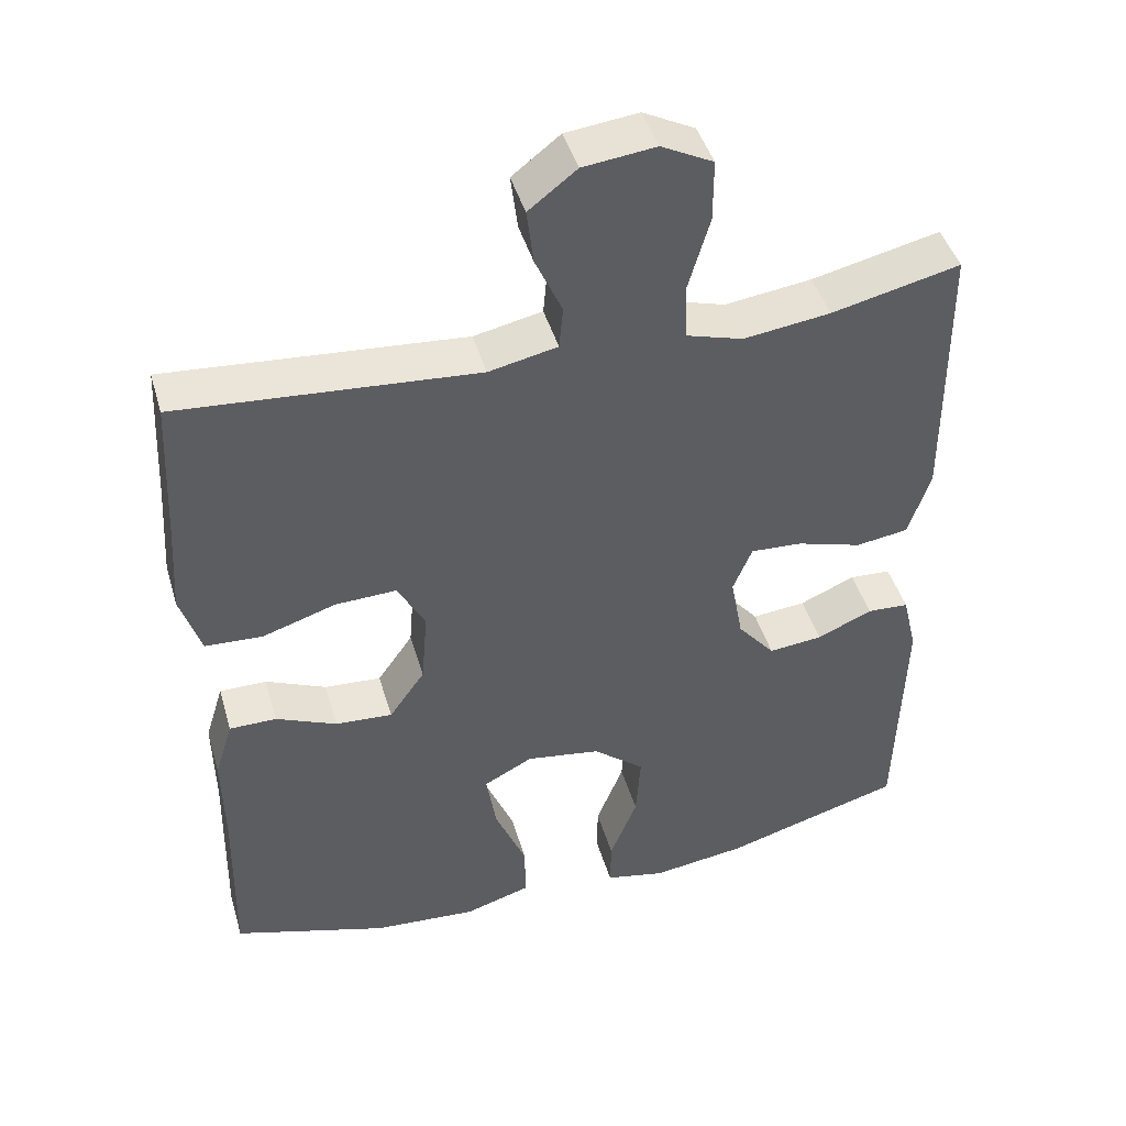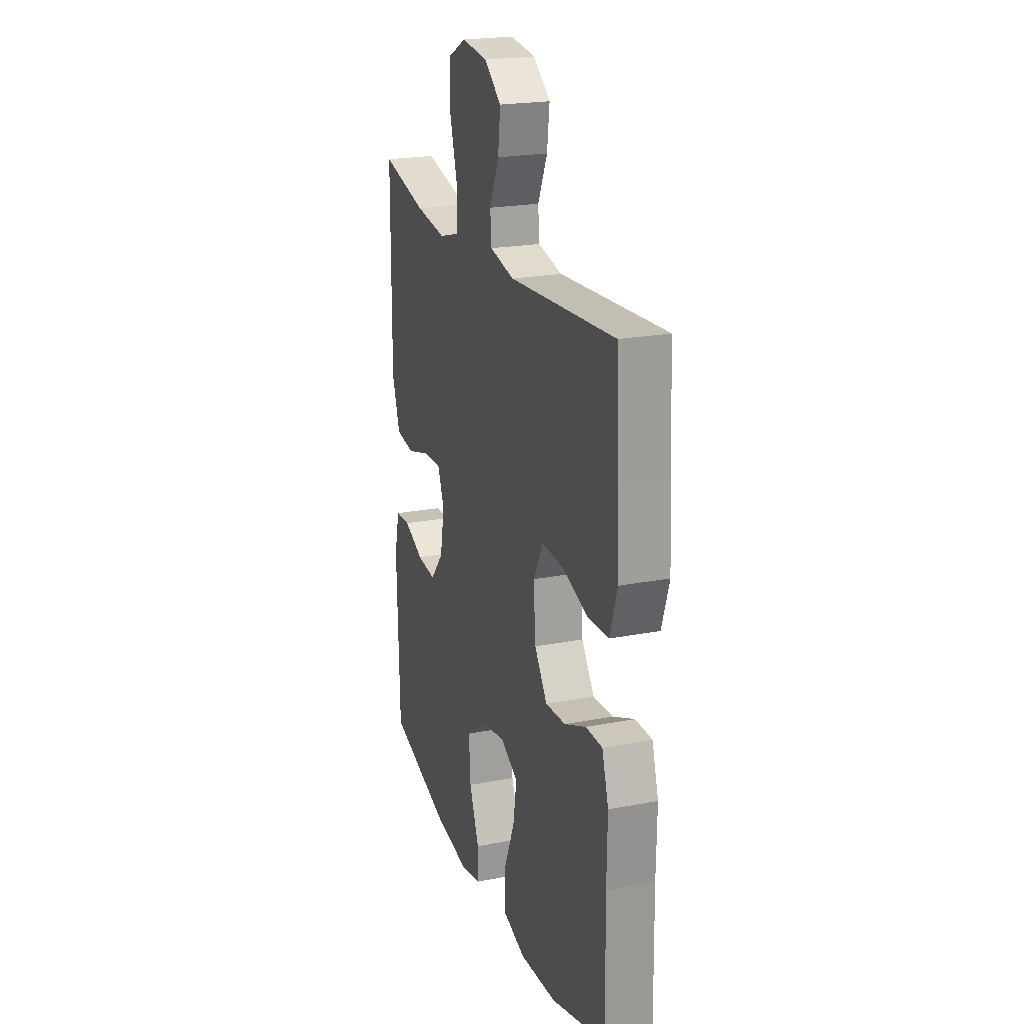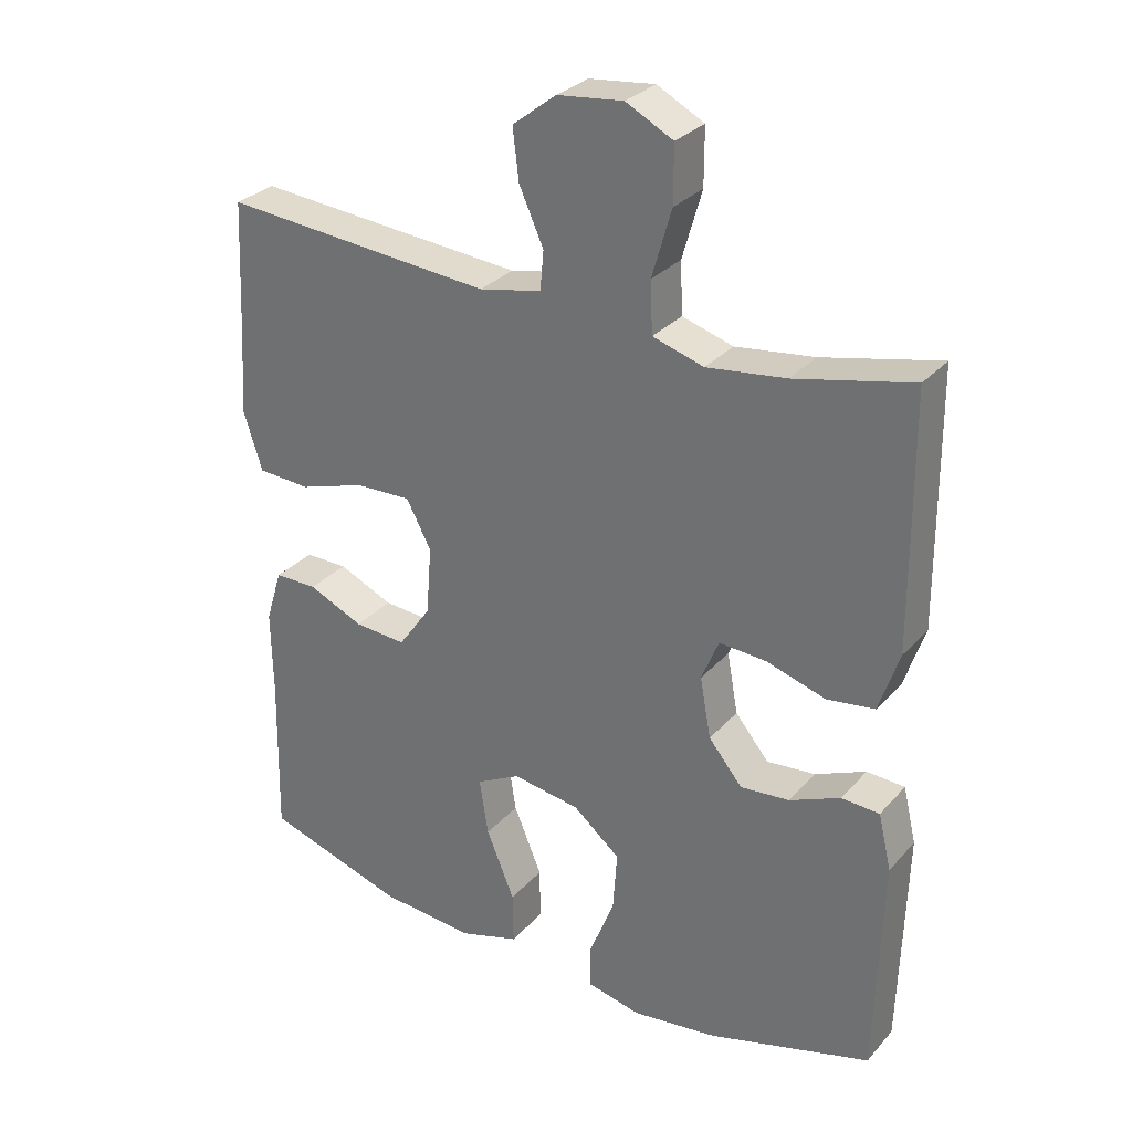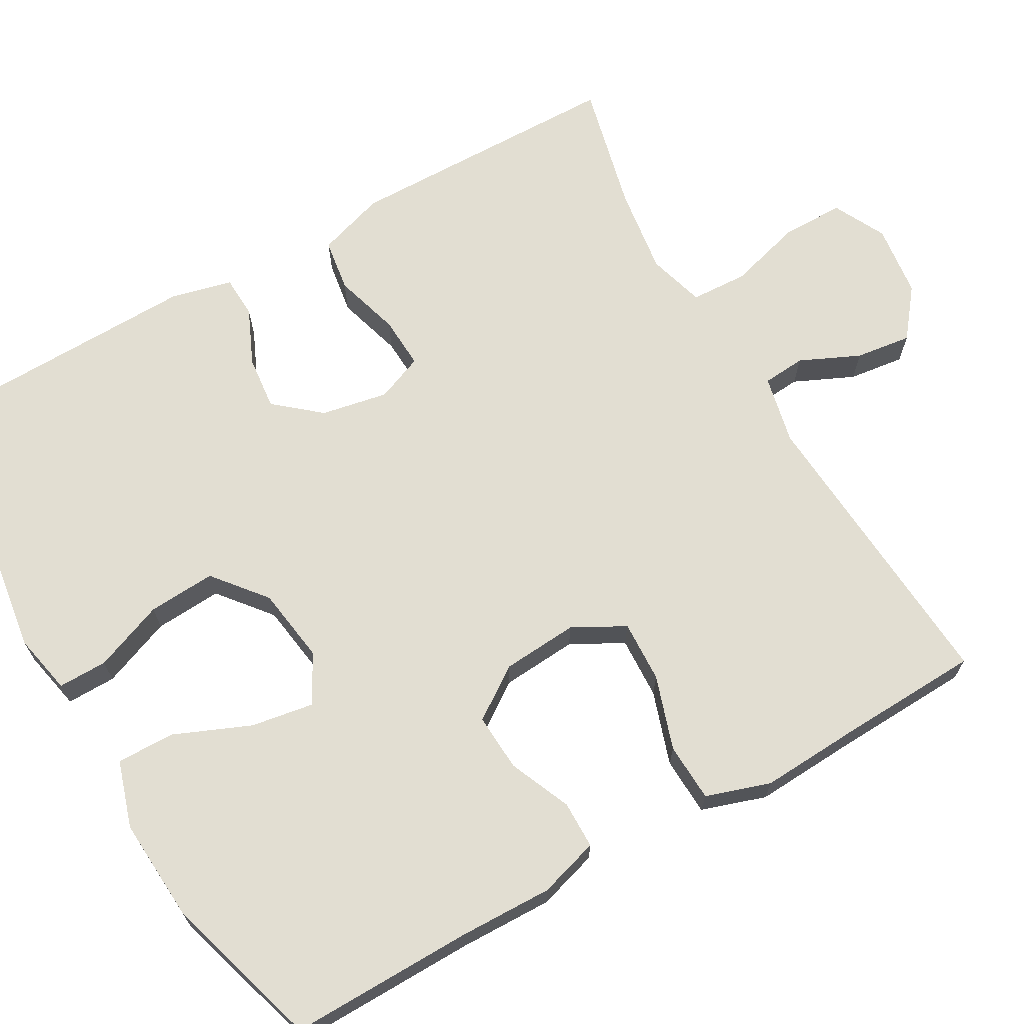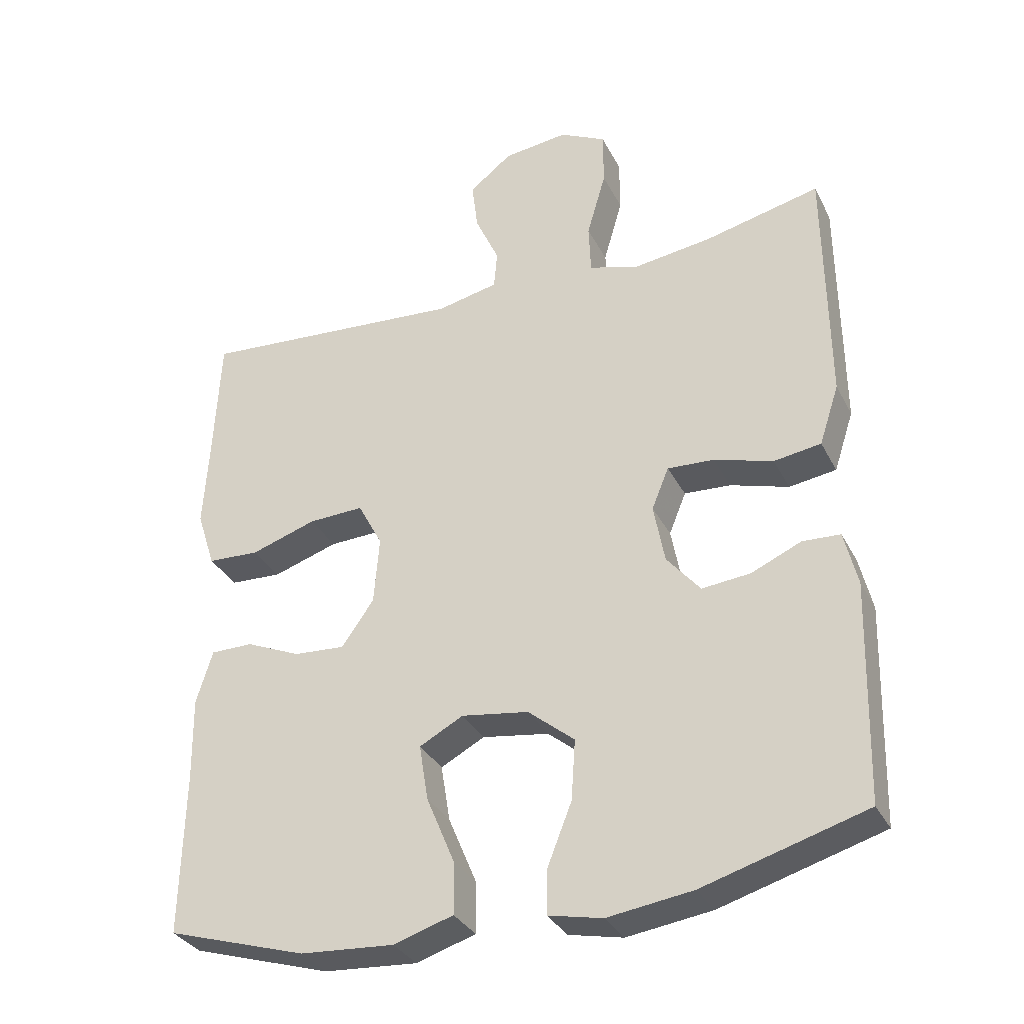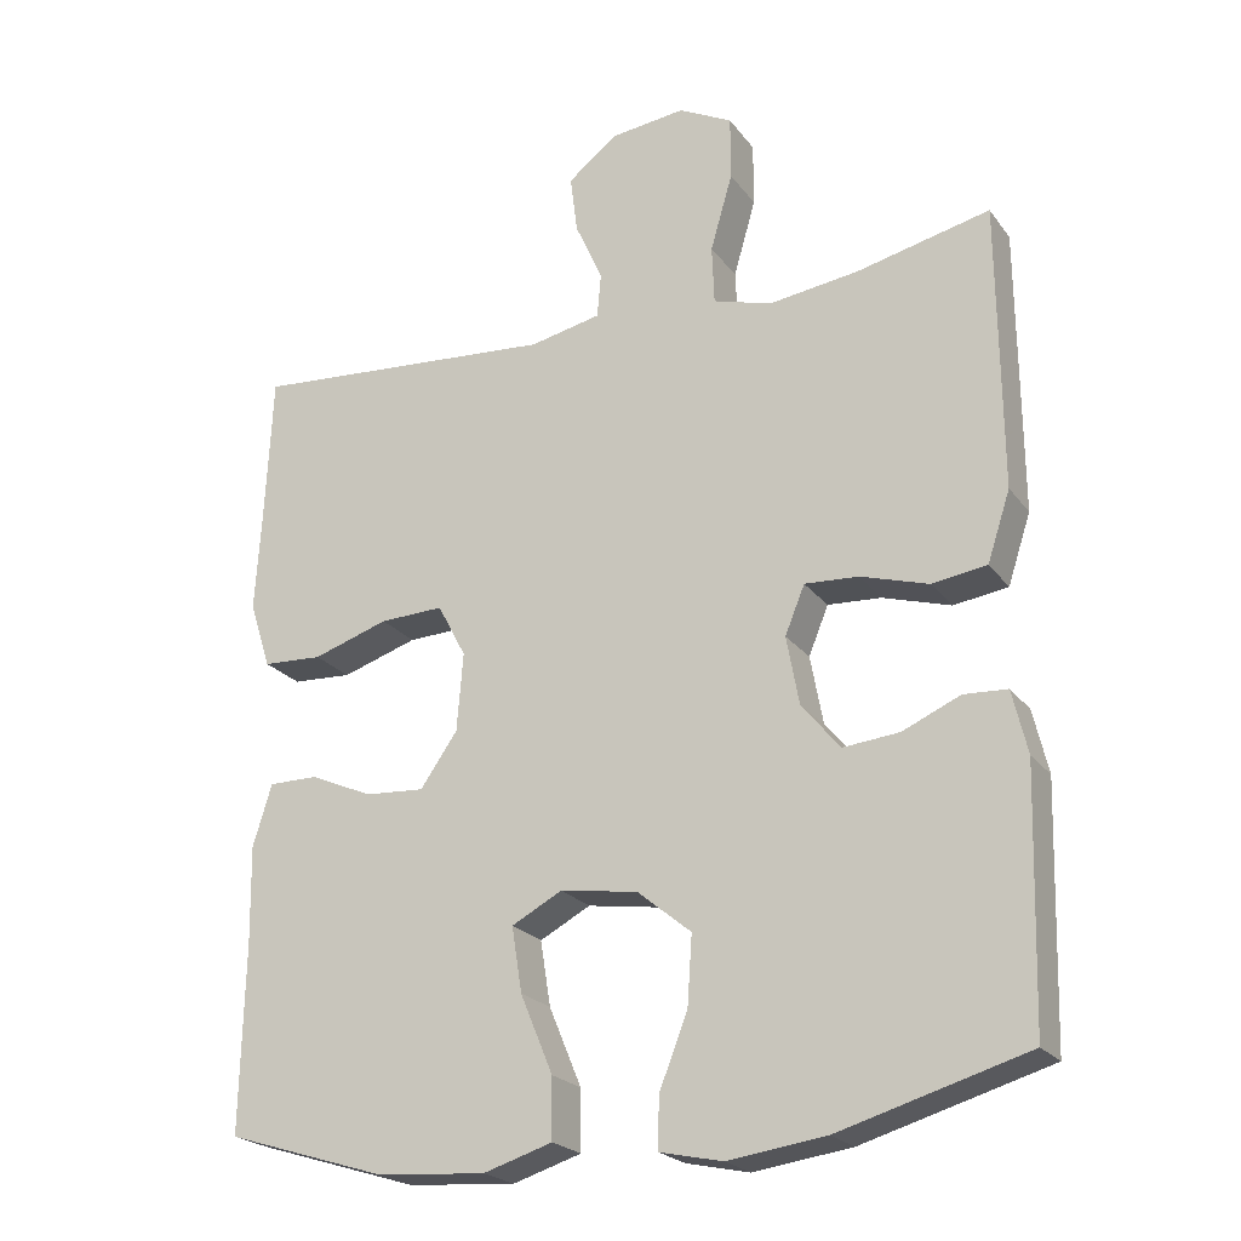
<metadata>
{"format":"obj","ext":"obj","renderer":"f3d","projection":"perspective","resolution":1024,"background":"white","views":[{"elev":44.7,"azim":-16.1,"up":"+Z"},{"elev":21.9,"azim":-108.7,"up":"+Z"},{"elev":30.0,"azim":33.3,"up":"+Z"},{"elev":68.0,"azim":-119.3,"up":"+Y"},{"elev":-33.0,"azim":23.8,"up":"+Z"},{"elev":-22.4,"azim":26.8,"up":"+Z"}]}
</metadata>
<code>
v -0.5 0.07 0.5
v -0.109 0.07 0.469
v -0.019 0.07 0.488
v -0.014 0.07 0.544
v -0.049 0.07 0.622
v -0.058 0.07 0.695
v 0.005 0.07 0.744
v 0.1 0.07 0.755
v 0.168 0.07 0.72
v 0.168 0.07 0.639
v 0.14 0.07 0.542
v 0.143 0.07 0.468
v 0.217 0.07 0.446
v 0.331 0.07 0.461
v 0.5 0.07 0.5
v 0.502 0.07 0.27
v 0.503 0.07 0.138
v 0.474 0.07 0.05
v 0.405 0.07 0.04
v 0.319 0.07 0.066
v 0.251 0.07 0.07
v 0.226 0.07 0.009
v 0.242 0.07 -0.078
v 0.291 0.07 -0.137
v 0.362 0.07 -0.13
v 0.435 0.07 -0.098
v 0.49 0.07 -0.101
v 0.509 0.07 -0.181
v 0.5 0.07 -0.5
v 0.263 0.07 -0.569
v 0.139 0.07 -0.586
v 0.06 0.07 -0.569
v 0.061 0.07 -0.505
v 0.097 0.07 -0.414
v 0.103 0.07 -0.326
v 0.035 0.07 -0.27
v -0.063 0.07 -0.255
v -0.127 0.07 -0.289
v -0.114 0.07 -0.371
v -0.073 0.07 -0.47
v -0.072 0.07 -0.546
v -0.159 0.07 -0.573
v -0.296 0.07 -0.563
v -0.5 0.07 -0.5
v -0.495 0.07 -0.263
v -0.497 0.07 -0.14
v -0.473 0.07 -0.062
v -0.411 0.07 -0.062
v -0.331 0.07 -0.097
v -0.256 0.07 -0.102
v -0.209 0.07 -0.035
v -0.201 0.07 0.064
v -0.237 0.07 0.132
v -0.318 0.07 0.129
v -0.414 0.07 0.098
v -0.49 0.07 0.102
v -0.517 0.07 0.186
v -0.509 0.07 0.315
v -0.5 0 0.5
v -0.109 0 0.469
v -0.019 0 0.488
v -0.014 0 0.544
v -0.049 0 0.622
v -0.058 0 0.695
v 0.005 0 0.744
v 0.1 0 0.755
v 0.168 0 0.72
v 0.168 0 0.639
v 0.14 0 0.542
v 0.143 0 0.468
v 0.217 0 0.446
v 0.331 0 0.461
v 0.5 0 0.5
v 0.502 0 0.27
v 0.503 0 0.138
v 0.474 0 0.05
v 0.405 0 0.04
v 0.319 0 0.066
v 0.251 0 0.07
v 0.226 0 0.009
v 0.242 0 -0.078
v 0.291 0 -0.137
v 0.362 0 -0.13
v 0.435 0 -0.098
v 0.49 0 -0.101
v 0.509 0 -0.181
v 0.5 0 -0.5
v 0.263 0 -0.569
v 0.139 0 -0.586
v 0.06 0 -0.569
v 0.061 0 -0.505
v 0.097 0 -0.414
v 0.103 0 -0.326
v 0.035 0 -0.27
v -0.063 0 -0.255
v -0.127 0 -0.289
v -0.114 0 -0.371
v -0.073 0 -0.47
v -0.072 0 -0.546
v -0.159 0 -0.573
v -0.296 0 -0.563
v -0.5 0 -0.5
v -0.495 0 -0.263
v -0.497 0 -0.14
v -0.473 0 -0.062
v -0.411 0 -0.062
v -0.331 0 -0.097
v -0.256 0 -0.102
v -0.209 0 -0.035
v -0.201 0 0.064
v -0.237 0 0.132
v -0.318 0 0.129
v -0.414 0 0.098
v -0.49 0 0.102
v -0.517 0 0.186
v -0.509 0 0.315
f 56 57 58
f 55 56 58
f 54 55 58
f 58 1 2
f 54 58 2
f 53 54 2
f 52 53 2 3
f 51 52 3
f 47 48 49
f 46 47 49
f 45 46 49
f 45 49 50
f 44 45 50
f 43 44 50
f 42 43 50
f 41 42 50
f 40 41 50
f 39 40 50
f 38 39 50 51
f 32 33 34
f 31 32 34
f 30 31 34
f 29 30 34
f 28 29 34
f 27 28 34
f 26 27 34
f 25 26 34
f 24 25 34 35
f 23 24 35 36
f 18 19 20
f 17 18 20
f 16 17 20
f 15 16 20
f 14 15 20
f 13 14 20 21
f 12 13 21 22
f 9 10 11
f 8 9 11
f 7 8 11
f 6 7 11
f 5 6 11
f 4 5 11
f 3 4 11 12
f 3 12 22
f 51 3 22
f 38 51 22
f 37 38 22
f 22 23 36 37
f 116 115 114
f 116 114 113
f 116 113 112
f 60 59 116
f 60 116 112
f 60 112 111
f 61 60 111 110
f 61 110 109
f 107 106 105
f 107 105 104
f 107 104 103
f 108 107 103
f 108 103 102
f 108 102 101
f 108 101 100
f 108 100 99
f 108 99 98
f 108 98 97
f 109 108 97 96
f 92 91 90
f 92 90 89
f 92 89 88
f 92 88 87
f 92 87 86
f 92 86 85
f 92 85 84
f 92 84 83
f 93 92 83 82
f 94 93 82 81
f 78 77 76
f 78 76 75
f 78 75 74
f 78 74 73
f 78 73 72
f 79 78 72 71
f 80 79 71 70
f 69 68 67
f 69 67 66
f 69 66 65
f 69 65 64
f 69 64 63
f 69 63 62
f 70 69 62 61
f 80 70 61
f 80 61 109
f 80 109 96
f 80 96 95
f 95 94 81 80
f 1 59 60 2
f 2 60 61 3
f 3 61 62 4
f 4 62 63 5
f 5 63 64 6
f 6 64 65 7
f 7 65 66 8
f 8 66 67 9
f 9 67 68 10
f 10 68 69 11
f 11 69 70 12
f 12 70 71 13
f 13 71 72 14
f 14 72 73 15
f 15 73 74 16
f 16 74 75 17
f 17 75 76 18
f 18 76 77 19
f 19 77 78 20
f 20 78 79 21
f 21 79 80 22
f 22 80 81 23
f 23 81 82 24
f 24 82 83 25
f 25 83 84 26
f 26 84 85 27
f 27 85 86 28
f 28 86 87 29
f 29 87 88 30
f 30 88 89 31
f 31 89 90 32
f 32 90 91 33
f 33 91 92 34
f 34 92 93 35
f 35 93 94 36
f 36 94 95 37
f 37 95 96 38
f 38 96 97 39
f 39 97 98 40
f 40 98 99 41
f 41 99 100 42
f 42 100 101 43
f 43 101 102 44
f 44 102 103 45
f 45 103 104 46
f 46 104 105 47
f 47 105 106 48
f 48 106 107 49
f 49 107 108 50
f 50 108 109 51
f 51 109 110 52
f 52 110 111 53
f 53 111 112 54
f 54 112 113 55
f 55 113 114 56
f 56 114 115 57
f 57 115 116 58
f 58 116 59 1

</code>
